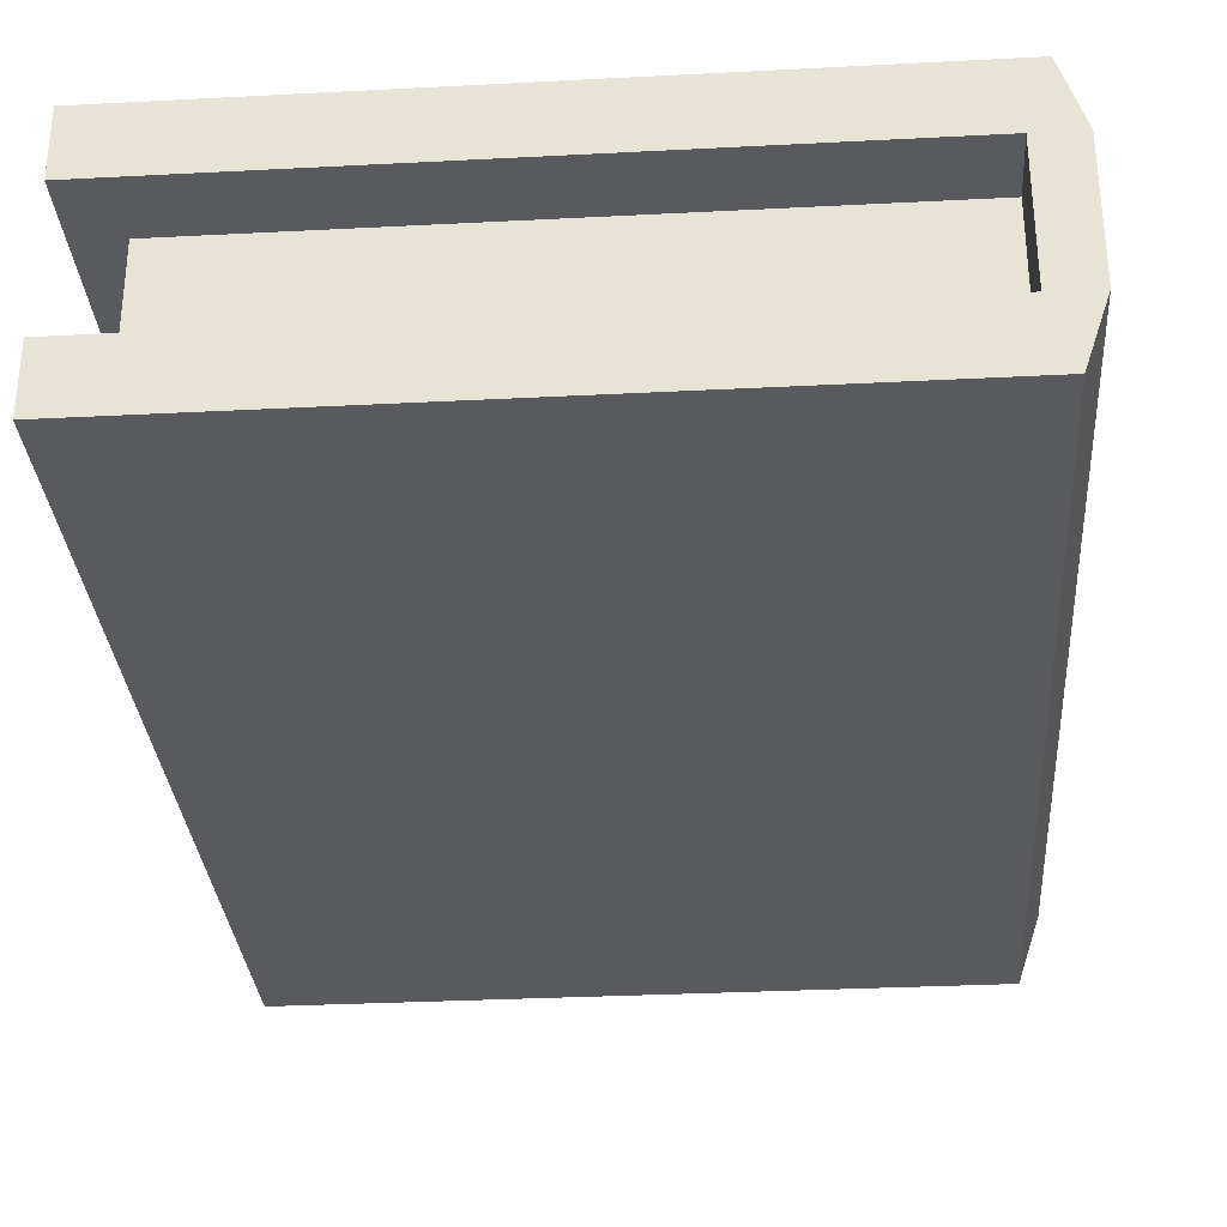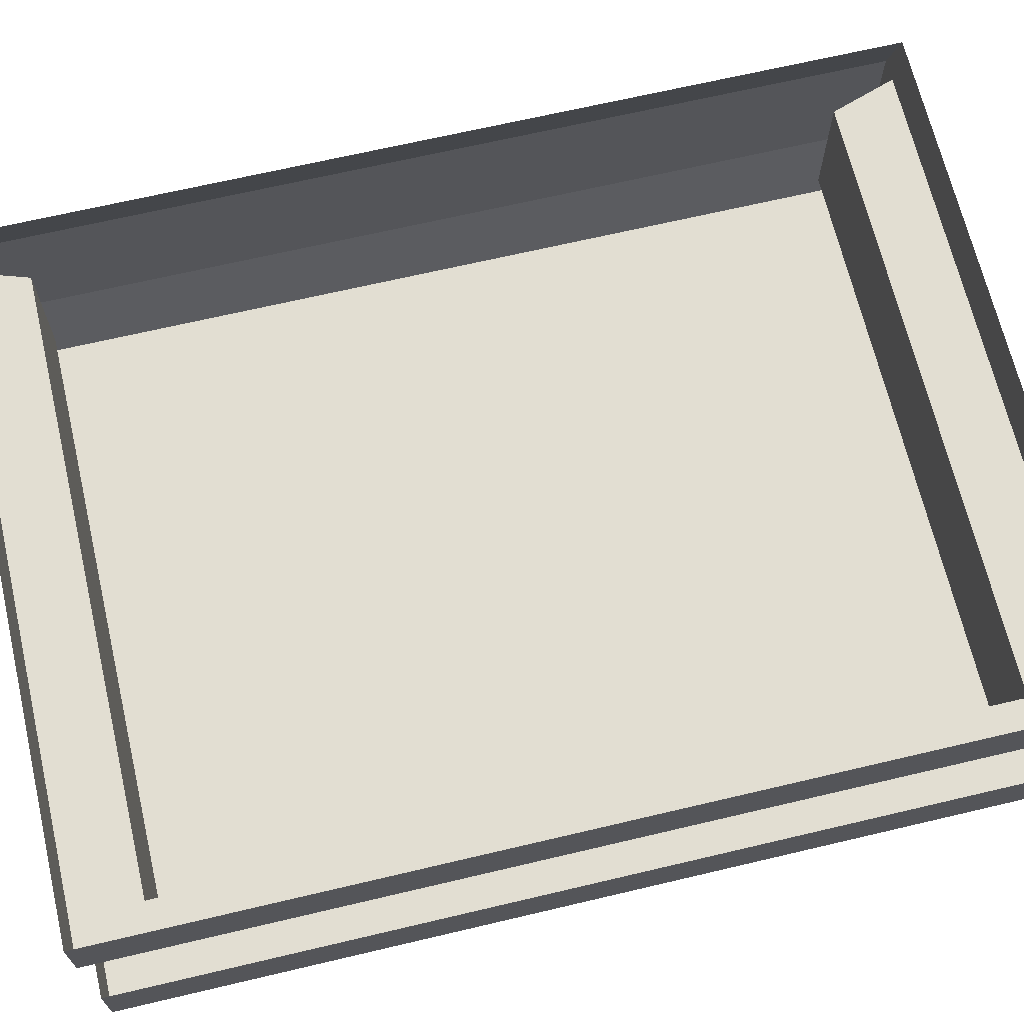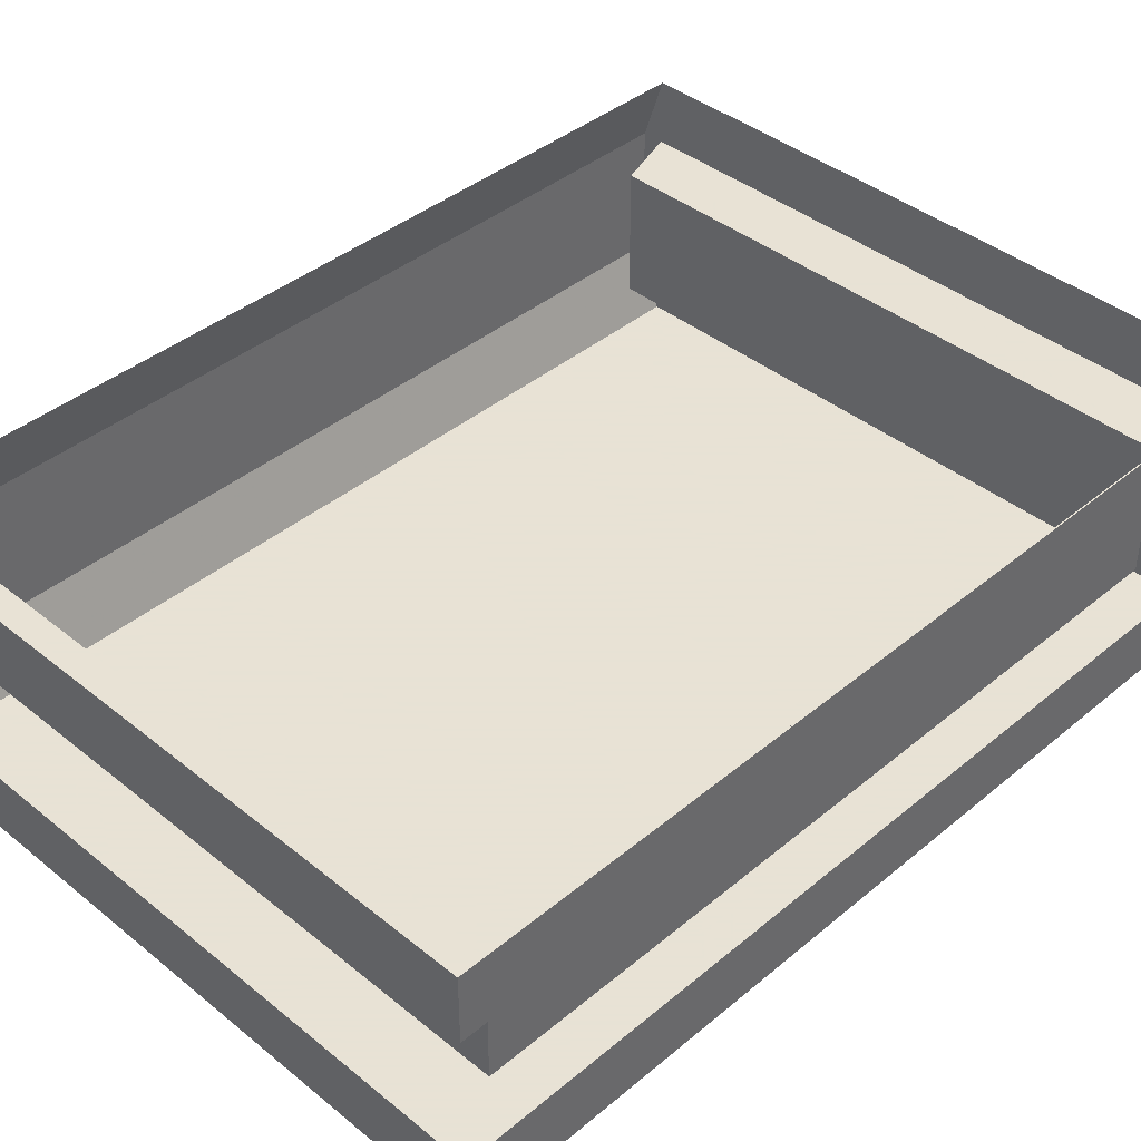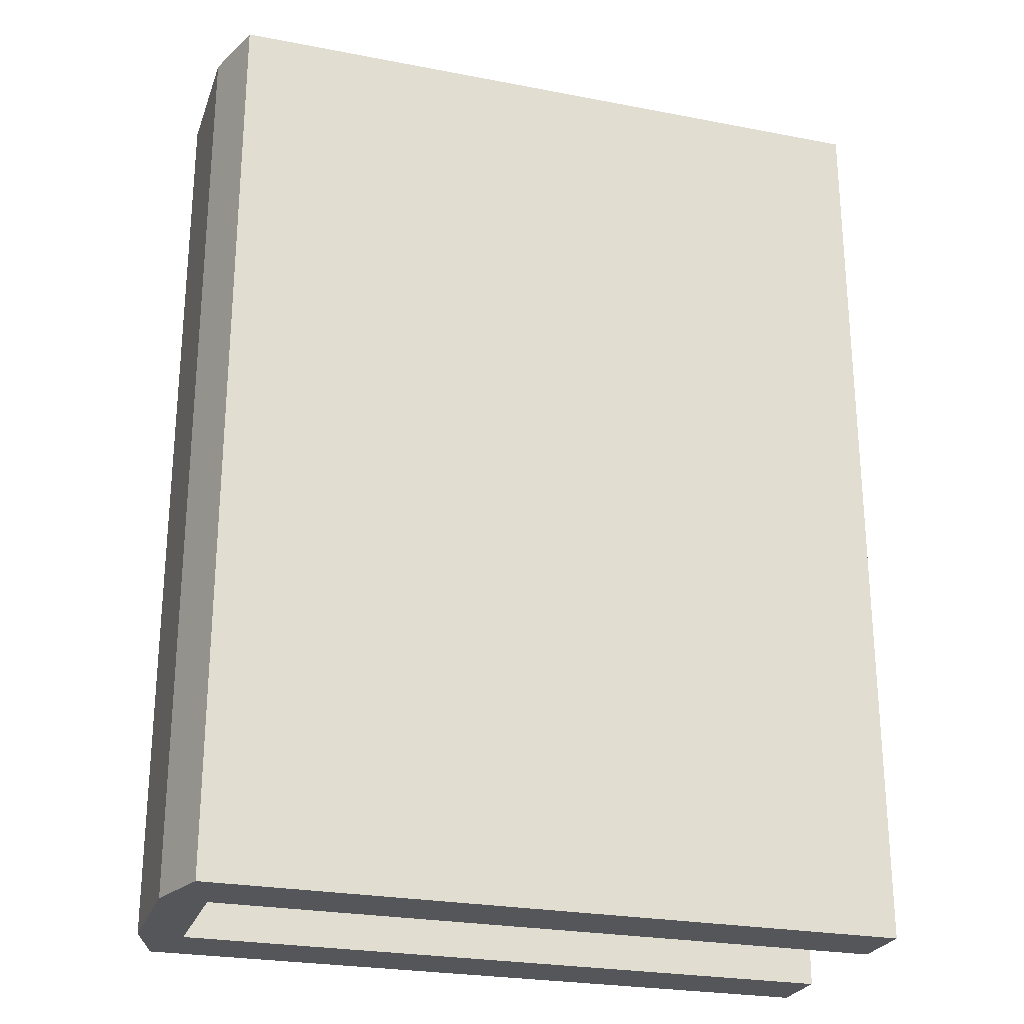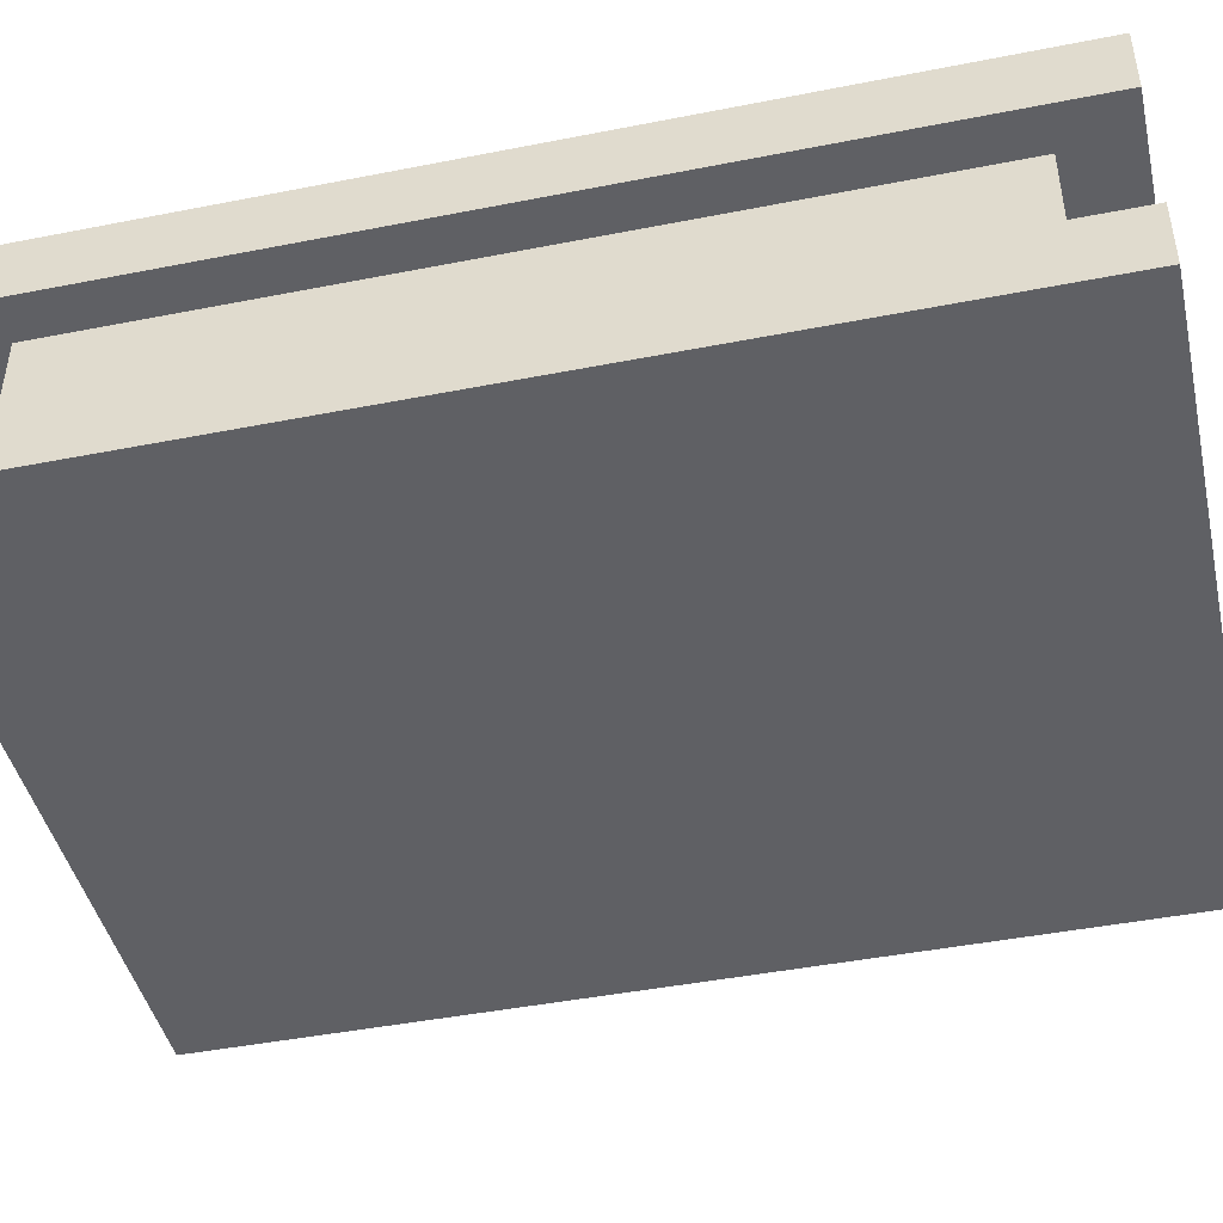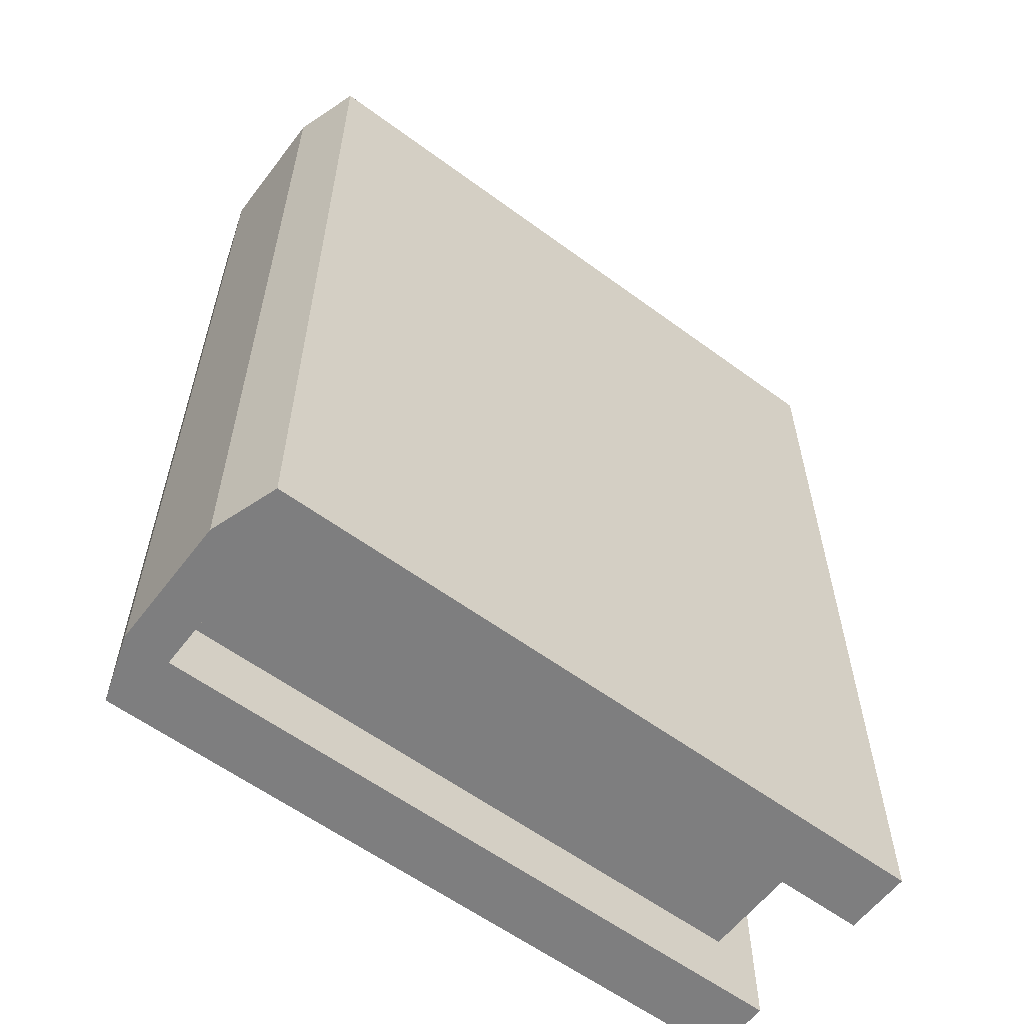
<metadata>
{"format":"obj","ext":"obj","renderer":"f3d","projection":"perspective","resolution":1024,"background":"white","views":[{"elev":-31.5,"azim":-175.8,"up":"+Y"},{"elev":67.8,"azim":76.7,"up":"+Y"},{"elev":40.6,"azim":44.6,"up":"+Y"},{"elev":-25.4,"azim":-17.2,"up":"+Z"},{"elev":-44.6,"azim":102.9,"up":"+Y"},{"elev":-59.4,"azim":-37.1,"up":"+Z"}]}
</metadata>
<code>
v -0.125 -0.07031 0.0625
v -0.125 -0.07031 -0.05469
v -0.1172 -0.09375 -0.05469
v -0.1172 -0.09375 0.0625
v -0.125 -0.07031 0.1641
v -0.125 -0.02344 0.0625
v -0.125 -0.02344 -0.05469
v -0.125 -0.02344 -0.1641
v -0.125 -0.07031 -0.1641
v -0.1172 -0.09375 -0.1641
v -0.07812 -0.09375 -0.1328
v -0.08594 -0.09375 -0.07812
v -0.1016 -0.09375 -0.03906
v -0.1016 -0.09375 0.04688
v -0.08594 -0.09375 0.08594
v -0.09375 -0.09375 0.1172
v -0.1172 -0.09375 0.1641
v -0.01562 -0.09375 0.1641
v -0.01562 -0.07031 0.1641
v 0.02344 -0.09375 0.1641
v 0.02344 -0.07031 0.1641
v 0.125 -0.09375 0.1641
v 0.125 -0.07031 0.1641
v 0.125 -0.07031 0.0625
v 0.125 -0.09375 0.0625
v 0.125 -0.09375 -0.05469
v 0.125 -0.07031 -0.05469
v 0.125 -0.07031 -0.1641
v 0.125 -0.09375 -0.1641
v 0.02344 -0.09375 -0.1641
v 0.02344 -0.07031 -0.1641
v -0.01562 -0.09375 -0.1641
v -0.01562 -0.07031 -0.1641
v -0.125 -0.02344 0.1641
v -0.1172 0 0.1641
v -0.1172 0 0.0625
v -0.1172 0 -0.05469
v -0.1172 0 -0.1641
v -0.01562 0 -0.1641
v -0.01562 -0.02344 -0.1641
v 0.02344 0 -0.1641
v 0.02344 -0.02344 -0.1641
v 0.1094 -0.02344 -0.1406
v -0.1094 -0.02344 -0.1406
v -0.1172 -0.02344 -0.1641
v -0.0625 -0.09375 -0.1016
v 0.08594 -0.09375 -0.07812
v 0.1016 -0.09375 -0.03906
v 0.1016 -0.09375 0.04688
v 0.08594 -0.09375 0.08594
v 0.07031 -0.09375 0.1016
v -0.0625 -0.09375 0.1016
v -0.03125 -0.09375 0.125
v 0.08594 -0.09375 0.1328
v 0.04688 -0.09375 0.125
v 0.09375 -0.09375 -0.1172
v 0.07031 -0.09375 -0.1016
v -0.03125 -0.09375 -0.125
v 0.04688 -0.09375 -0.125
v -0.1094 -0.07031 0.1641
v -0.1094 -0.02344 0.1641
v -0.1094 -0.02344 0.1406
v -0.1094 -0.07031 0.1406
v 0.1094 -0.02344 0.1406
v 0.02344 -0.02344 0.1641
v -0.01562 -0.02344 0.1641
v -0.1172 -0.02344 0.1641
v -0.01562 0 0.1641
v 0.02344 0 0.1641
v 0.125 -0.02344 0.1641
v 0.125 0 0.1641
v 0.125 0 0.0625
v 0.125 -0.02344 0.0625
v 0.125 -0.02344 -0.05469
v 0.125 0 -0.05469
v 0.125 0 -0.1641
v 0.125 -0.02344 -0.1641
v -0.1094 -0.02344 -0.1641
v -0.1094 -0.07031 -0.1641
v -0.1094 -0.07031 -0.1406
v 0.1094 -0.07031 -0.1406
v 0.1094 -0.07031 0.1406
v 0.03906 -0.02344 -0.1406
v 0.03906 -0.02344 0.1406
v -0.07031 -0.1016 -0.04688
v 0.03125 -0.1016 -0.0625
v -0.08594 -0.1016 -0.02344
v 0 -0.1016 -0.007812
v -0.07812 -0.1016 0
v 0.03125 -0.1016 0.05469
v -0.09375 -0.1016 0.01562
v -0.01562 -0.1016 0.05469
v -0.07031 -0.1016 0.04688
v -0.03125 -0.1016 -0.0625
v 0.09375 -0.1016 0.01562
v 0.07031 -0.1016 0.04688
v 0.07031 -0.1016 0
v 0.0625 -0.1016 -0.04688
v 0.07812 -0.1016 -0.02344
f 1 2 3
f 1 3 4
f 1 4 5
f 1 5 6
f 1 6 7
f 1 7 2
f 2 7 8
f 2 8 9
f 2 9 10
f 2 10 3
f 3 10 11
f 4 16 17
f 4 17 5
f 6 5 34
f 6 34 35
f 6 35 36
f 6 36 7
f 7 36 37
f 7 37 8
f 8 37 38
f 11 10 32
f 16 18 17
f 54 22 20
f 54 25 22
f 56 29 26
f 56 30 29
f 3 11 12
f 3 12 13
f 3 13 14
f 3 14 4
f 4 14 15
f 4 15 16
f 40 42 43
f 40 43 44
f 40 44 45
f 11 32 46
f 11 46 12
f 15 52 16
f 16 52 53
f 16 53 18
f 54 20 55
f 54 55 51
f 54 51 50
f 54 50 25
f 56 26 47
f 56 47 57
f 56 57 30
f 57 59 30
f 30 59 58
f 30 58 32
f 32 58 46
f 53 55 18
f 18 55 20
f 25 50 49
f 25 49 48
f 25 48 26
f 26 48 47
f 61 60 62
f 62 60 63
f 62 64 65
f 62 65 66
f 62 66 67
f 79 78 80
f 80 78 44
f 83 42 77
f 83 77 43
f 43 77 74
f 43 74 73
f 43 73 64
f 64 73 70
f 64 70 65
f 64 65 84
f 5 17 18
f 5 18 19
f 19 18 20
f 19 20 21
f 21 20 22
f 21 22 23
f 23 22 24
f 24 22 25
f 24 25 26
f 24 26 27
f 27 26 28
f 28 26 29
f 28 29 30
f 28 30 31
f 31 30 32
f 31 32 33
f 33 32 10
f 33 10 9
f 8 38 39
f 8 39 40
f 40 39 41
f 40 41 42
f 60 34 5
f 34 60 61
f 66 35 34
f 35 66 68
f 68 66 65
f 68 65 69
f 69 65 70
f 69 70 71
f 71 70 72
f 72 70 73
f 72 73 74
f 72 74 75
f 75 74 76
f 76 74 77
f 76 77 42
f 76 42 41
f 9 8 78
f 9 78 79
f 12 46 47
f 12 47 48
f 12 48 13
f 13 48 49
f 13 49 14
f 14 49 50
f 14 50 15
f 15 50 51
f 15 51 52
f 46 57 47
f 57 46 58
f 57 58 59
f 52 55 53
f 52 51 55
f 62 63 64
f 80 44 81
f 81 44 43
f 81 43 82
f 82 43 64
f 82 64 63
f 85 86 87
f 87 86 88
f 87 88 89
f 85 94 86
f 97 88 86
f 97 86 98
f 97 98 99
f 89 88 90
f 89 90 91
f 91 90 92
f 91 92 93
f 90 95 96
f 95 90 88
f 95 88 97

</code>
